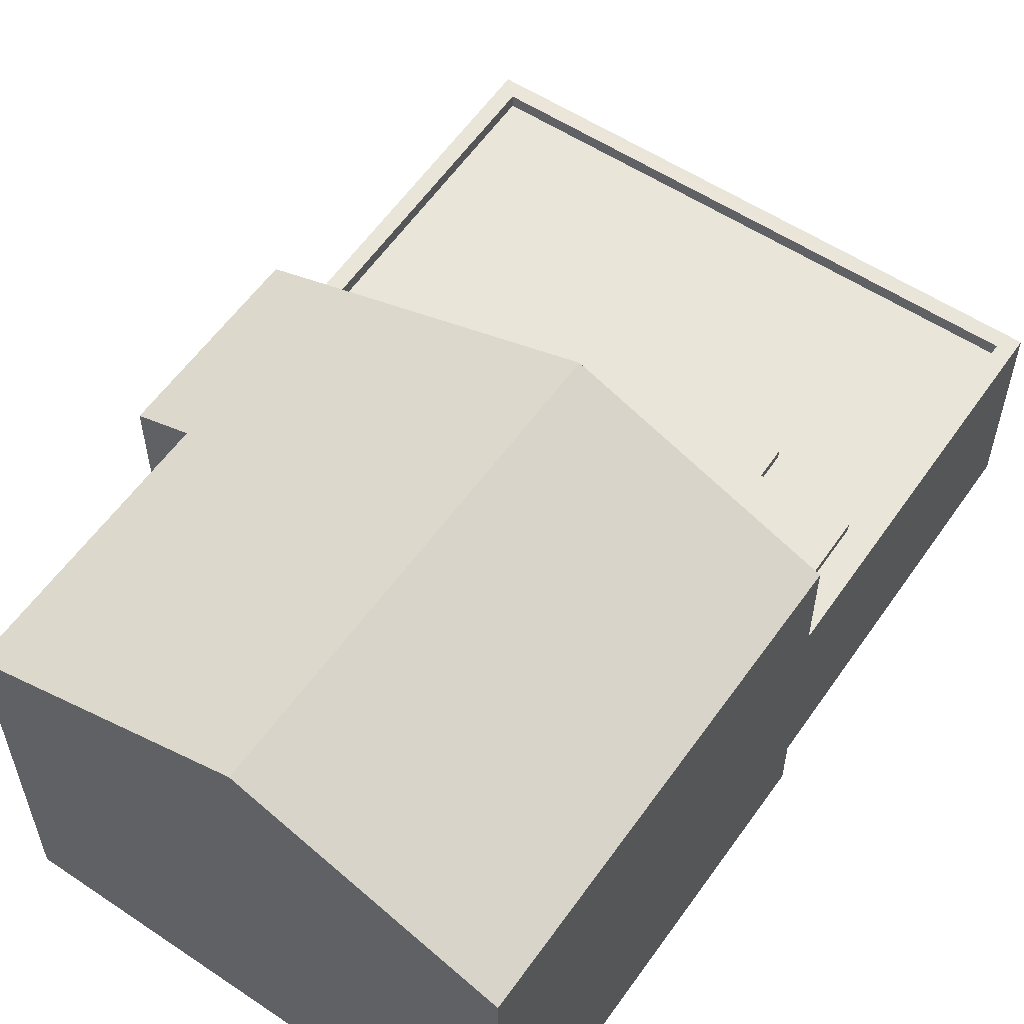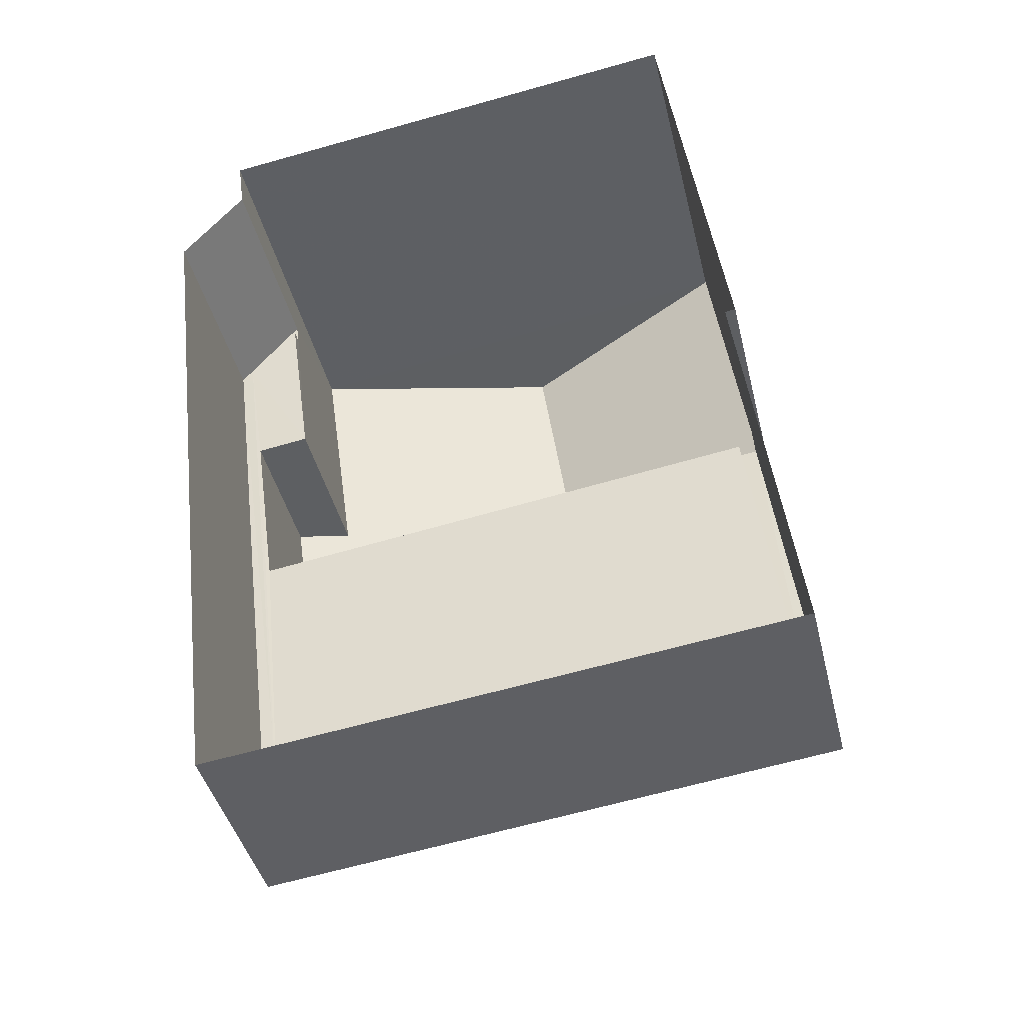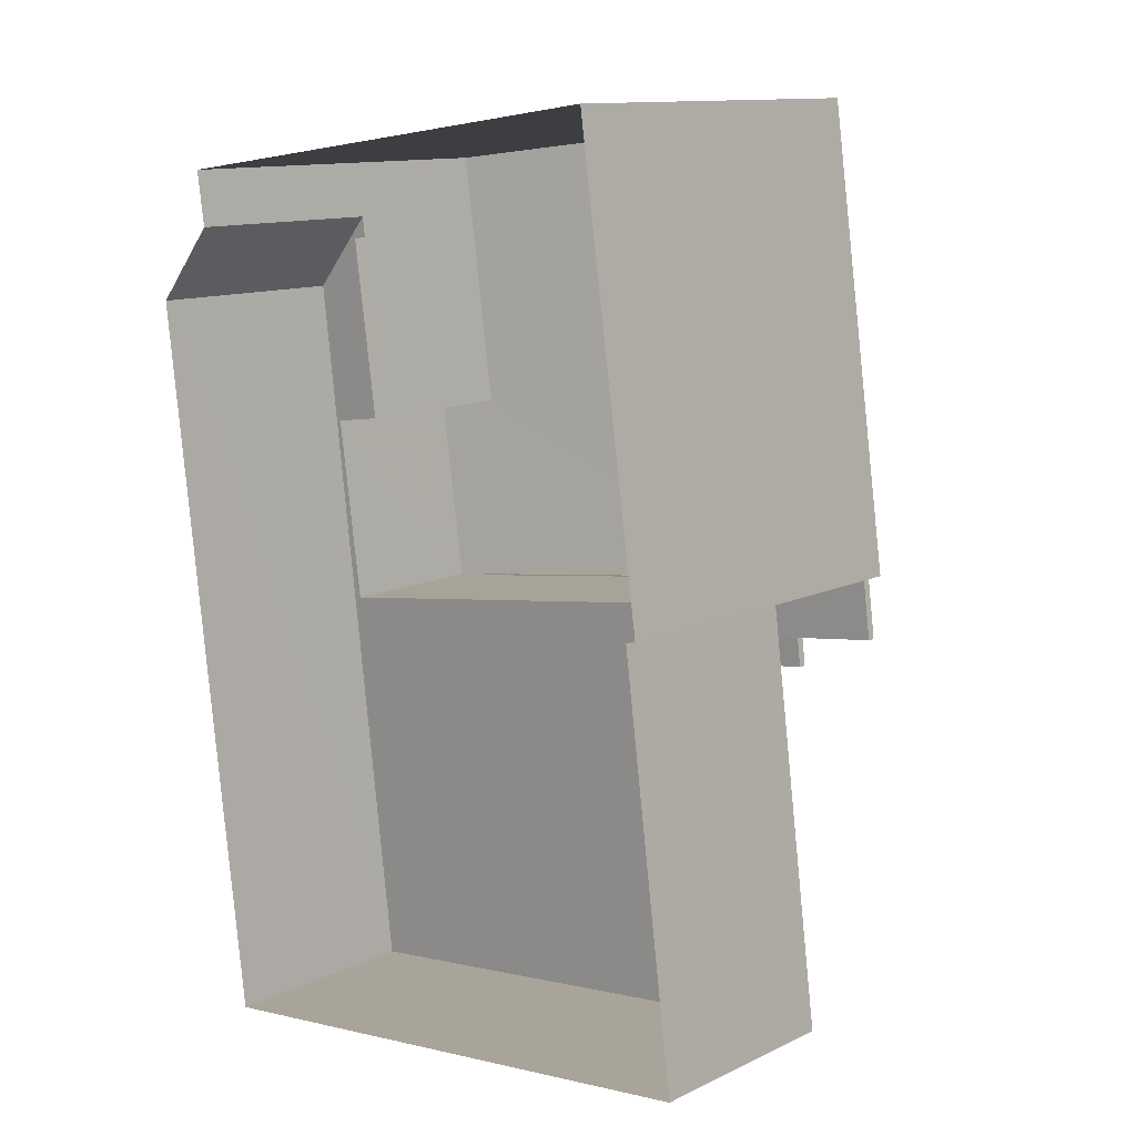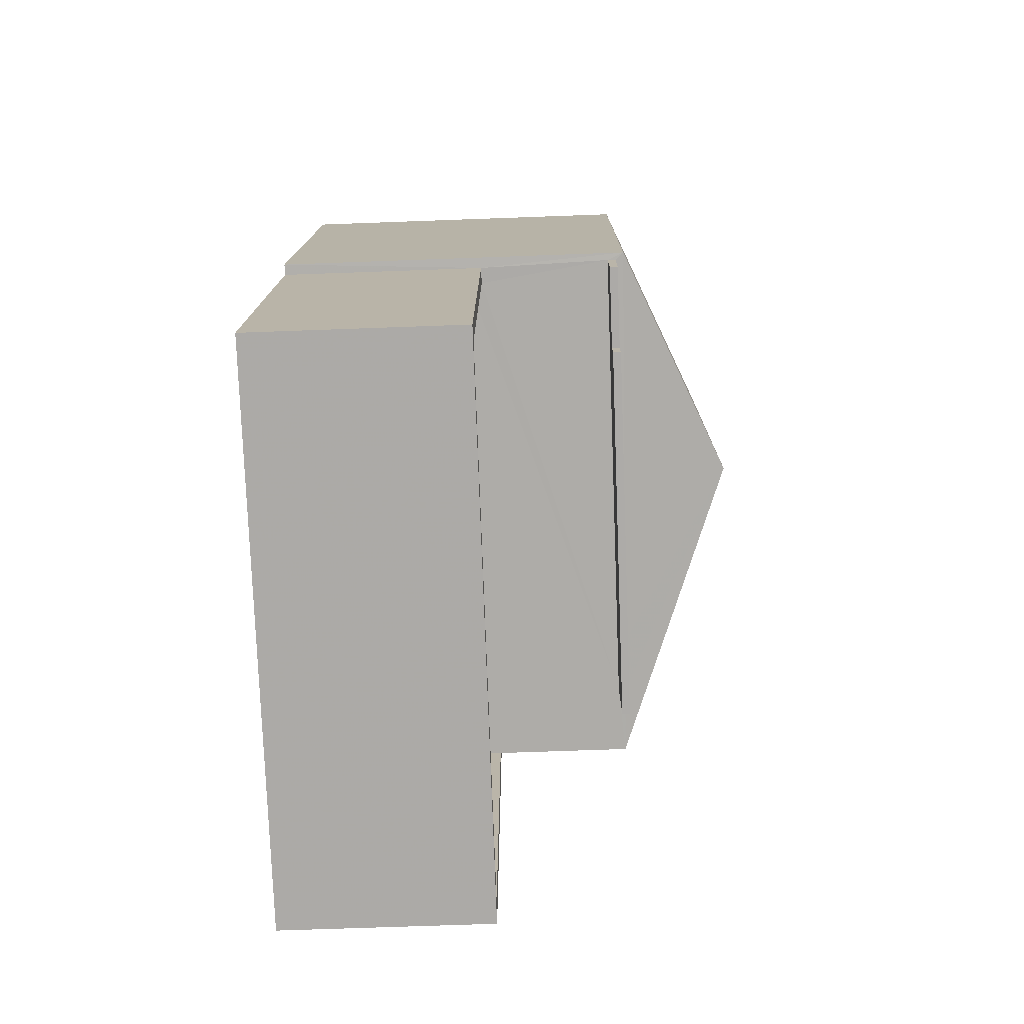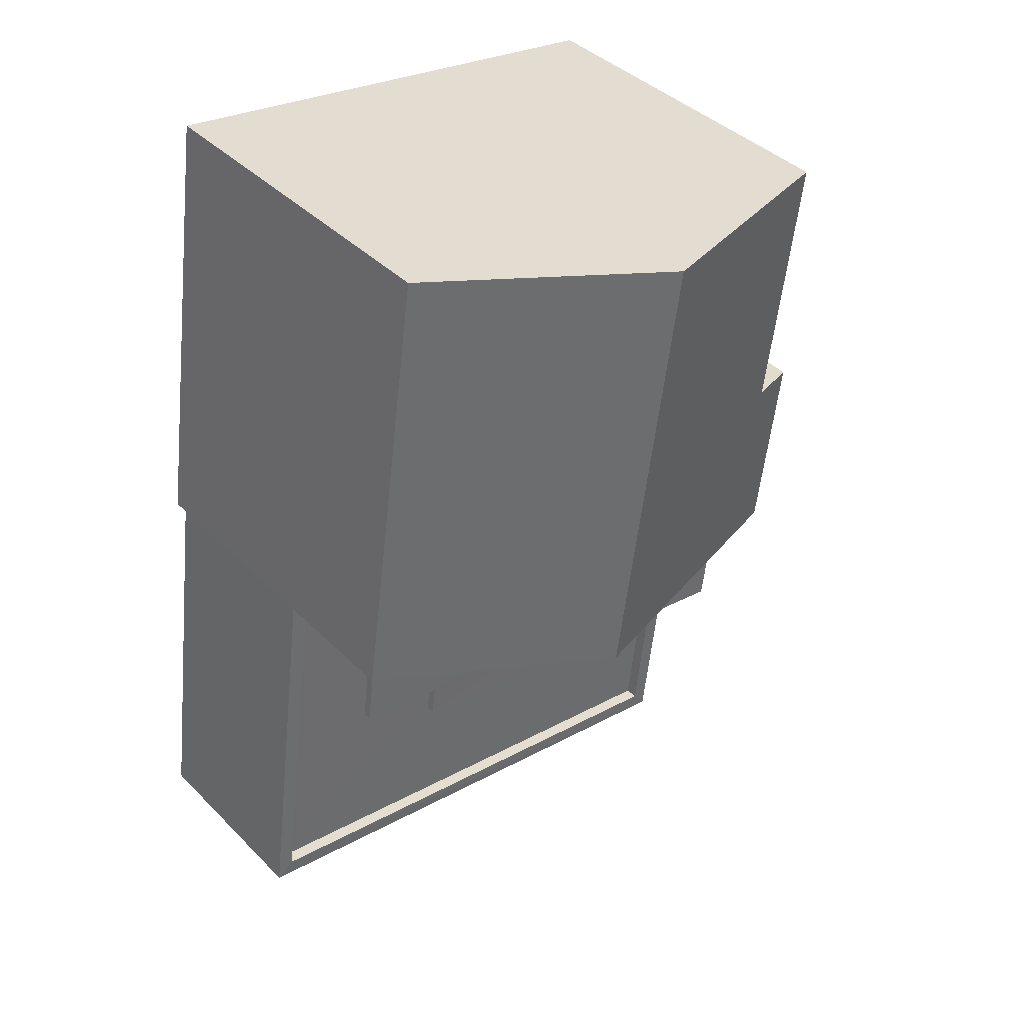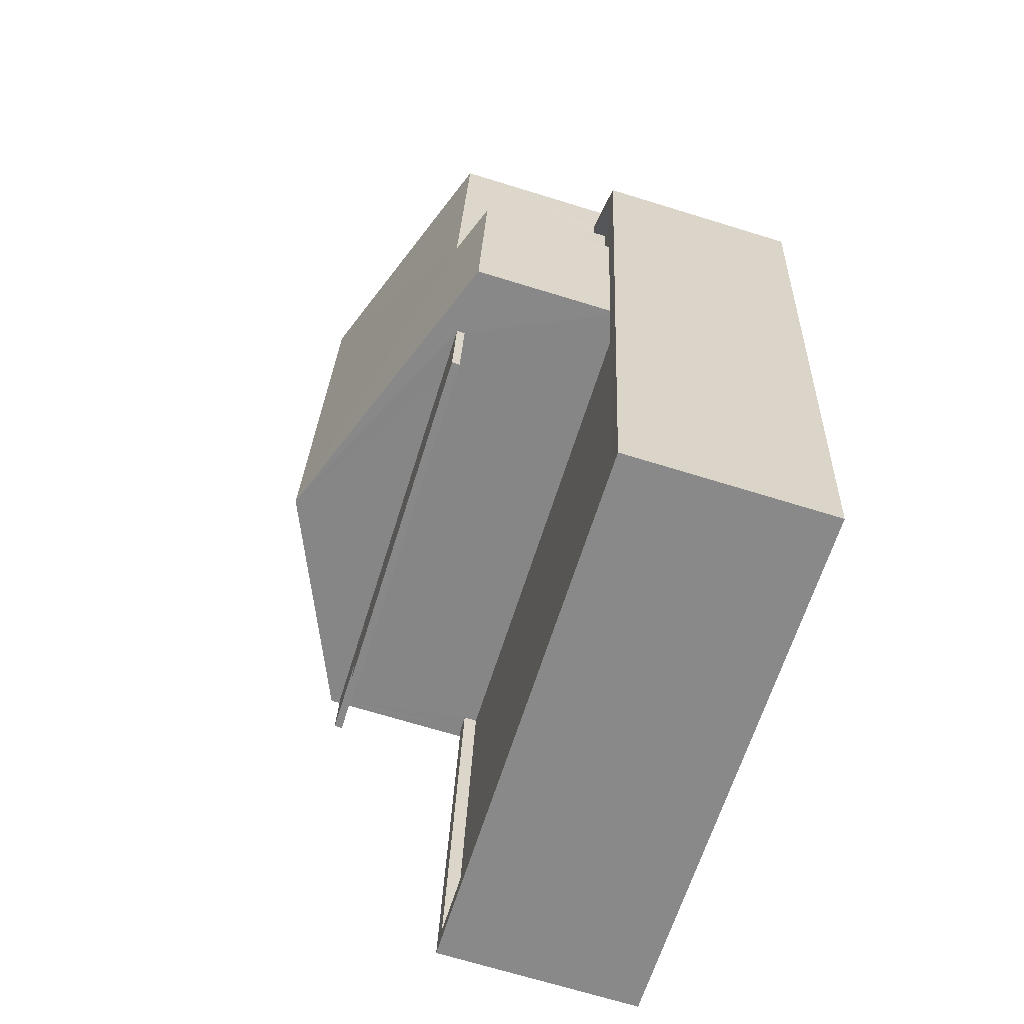
<metadata>
{"format":"obj","ext":"obj","renderer":"f3d","projection":"perspective","resolution":1024,"background":"white","views":[{"elev":57.8,"azim":-153.0,"up":"+Z"},{"elev":-42.0,"azim":-166.7,"up":"+Y"},{"elev":12.2,"azim":-138.0,"up":"+Y"},{"elev":-69.0,"azim":-87.9,"up":"+Y"},{"elev":39.6,"azim":-39.3,"up":"+Y"},{"elev":-70.1,"azim":72.9,"up":"+Y"}]}
</metadata>
<code>
v -8.845e+04 -9.861e+04 10.2
v -8.845e+04 -9.861e+04 10.2
v -8.846e+04 -9.861e+04 10.2
v -8.846e+04 -9.862e+04 10.2
v -8.846e+04 -9.862e+04 10.2
v -8.845e+04 -9.861e+04 10.2
v -8.845e+04 -9.863e+04 10.2
v -8.846e+04 -9.863e+04 10.2
v -8.846e+04 -9.862e+04 16.53
v -8.846e+04 -9.862e+04 16.53
v -8.846e+04 -9.862e+04 16.53
v -8.846e+04 -9.862e+04 16.53
v -8.845e+04 -9.862e+04 16.53
v -8.845e+04 -9.862e+04 16.53
v -8.845e+04 -9.862e+04 16.68
v -8.846e+04 -9.862e+04 16.68
v -8.846e+04 -9.862e+04 16.68
v -8.845e+04 -9.862e+04 16.68
v -8.846e+04 -9.862e+04 16.68
v -8.846e+04 -9.862e+04 16.68
v -8.846e+04 -9.862e+04 16.68
v -8.845e+04 -9.862e+04 16.64
v -8.845e+04 -9.862e+04 17
v -8.845e+04 -9.862e+04 16.63
v -8.846e+04 -9.862e+04 18.74
v -8.846e+04 -9.861e+04 18.74
v -8.845e+04 -9.861e+04 17.01
v -8.846e+04 -9.861e+04 16.83
v -8.846e+04 -9.862e+04 16.84
v -8.845e+04 -9.861e+04 13.8
v -8.845e+04 -9.862e+04 13.8
v -8.845e+04 -9.861e+04 13.8
v -8.846e+04 -9.862e+04 13.8
v -8.846e+04 -9.863e+04 13.8
v -8.845e+04 -9.862e+04 13.8
v -8.845e+04 -9.862e+04 13.8
v -8.845e+04 -9.863e+04 13.8
v -8.845e+04 -9.863e+04 14.05
v -8.845e+04 -9.861e+04 14.05
v -8.845e+04 -9.863e+04 14.05
v -8.845e+04 -9.861e+04 14.05
v -8.845e+04 -9.861e+04 14.05
v -8.846e+04 -9.863e+04 14.05
v -8.846e+04 -9.863e+04 14.05
v -8.846e+04 -9.862e+04 14.05
v -8.846e+04 -9.862e+04 14.05
v -8.845e+04 -9.861e+04 14.05
v -8.845e+04 -9.862e+04 16.66
f 1 2 3
f 4 3 5
f 5 2 6
f 7 5 6
f 8 5 7
f 3 2 5
f 9 10 11
f 12 11 13
f 13 11 14
f 11 10 14
f 15 16 17
f 18 16 15
f 19 20 21
f 17 16 20
f 20 16 21
f 22 23 24
f 24 23 25
f 25 23 26
f 23 27 26
f 25 26 28
f 29 25 28
f 30 31 32
f 33 34 35
f 36 37 32
f 34 37 35
f 35 37 36
f 31 36 32
f 38 39 40
f 39 41 42
f 43 38 44
f 45 43 44
f 46 45 44
f 47 39 42
f 40 39 47
f 44 38 40
f 13 17 12
f 13 15 17
f 17 20 11
f 12 17 11
f 11 19 9
f 11 20 19
f 21 9 19
f 21 10 9
f 14 48 13
f 13 48 15
f 48 18 15
f 48 24 18
f 16 18 25
f 16 25 29
f 18 24 25
f 28 26 27
f 24 14 35
f 14 33 35
f 5 45 4
f 21 16 29
f 4 45 29
f 24 48 14
f 14 46 33
f 45 46 10
f 14 10 46
f 10 21 29
f 45 10 29
f 4 29 28
f 3 4 28
f 28 1 3
f 28 27 1
f 23 31 42
f 23 42 27
f 41 1 27
f 42 31 30
f 41 2 1
f 42 41 27
f 31 23 22
f 36 31 22
f 24 36 22
f 24 35 36
f 37 47 32
f 37 40 47
f 40 37 34
f 44 40 34
f 33 44 34
f 33 46 44
f 42 32 47
f 42 30 32
f 38 8 7
f 38 43 8
f 5 8 43
f 45 5 43
f 6 38 7
f 6 39 38
f 41 39 6
f 2 41 6

</code>
